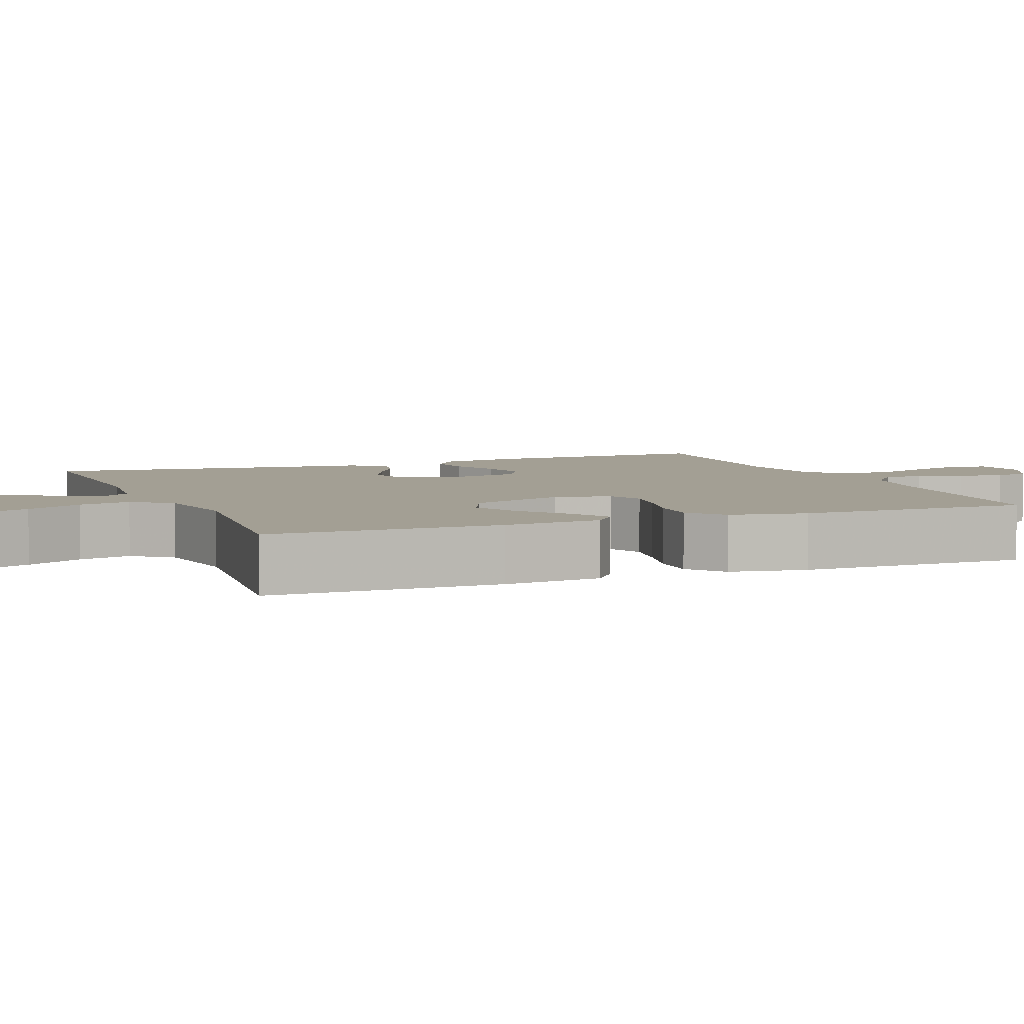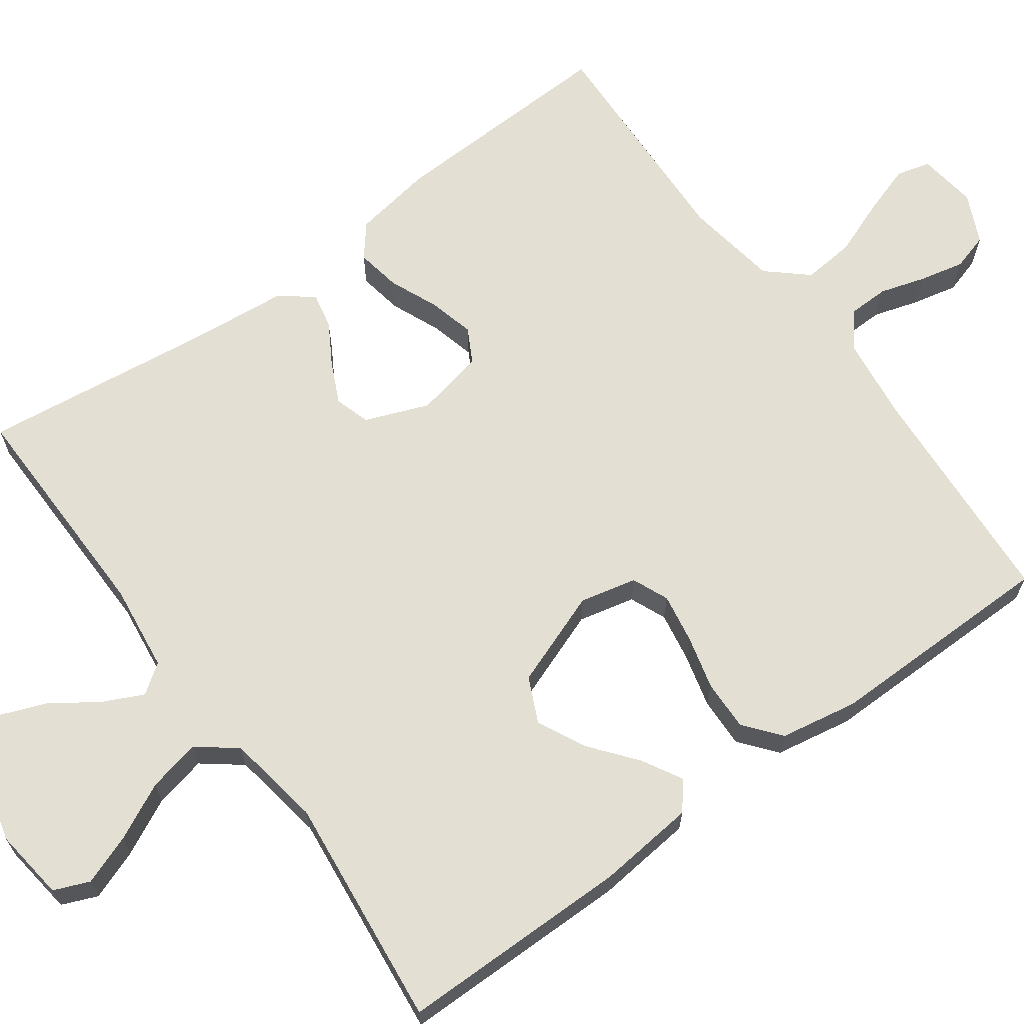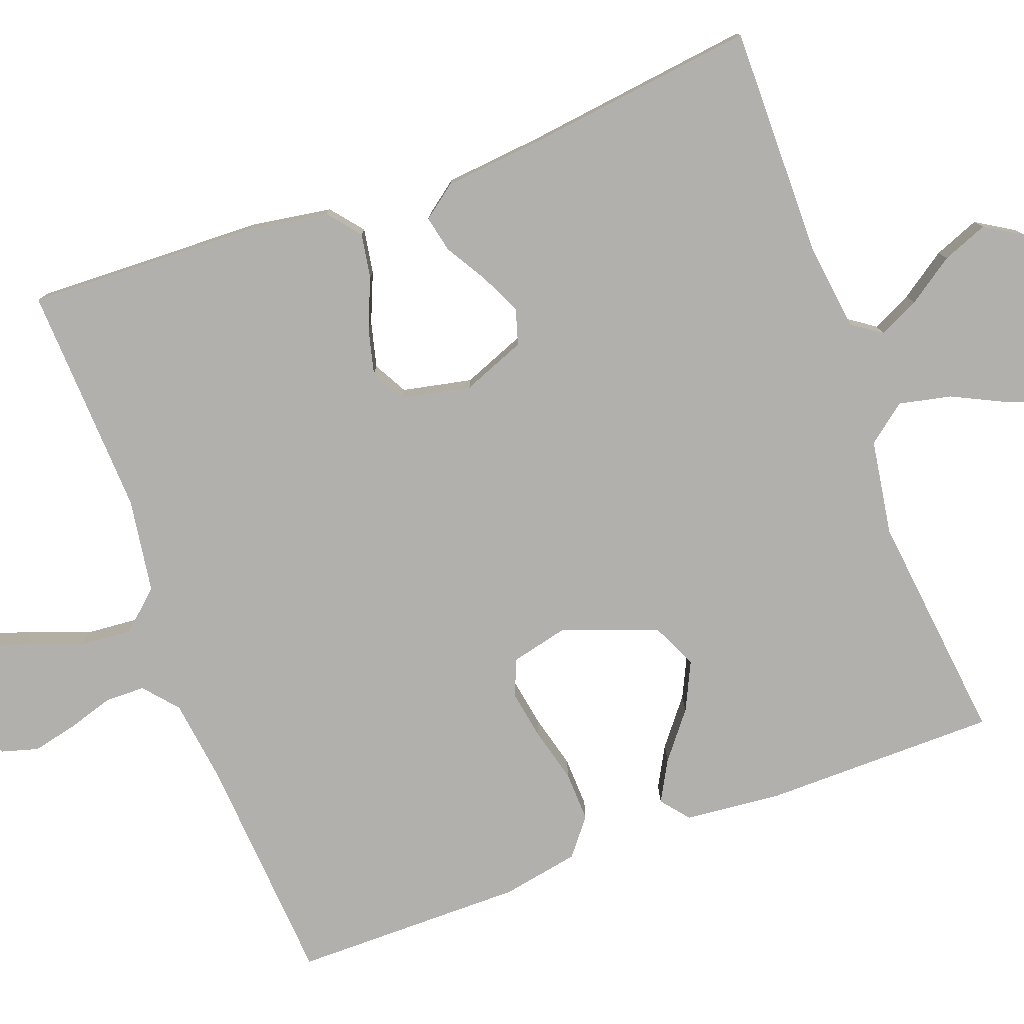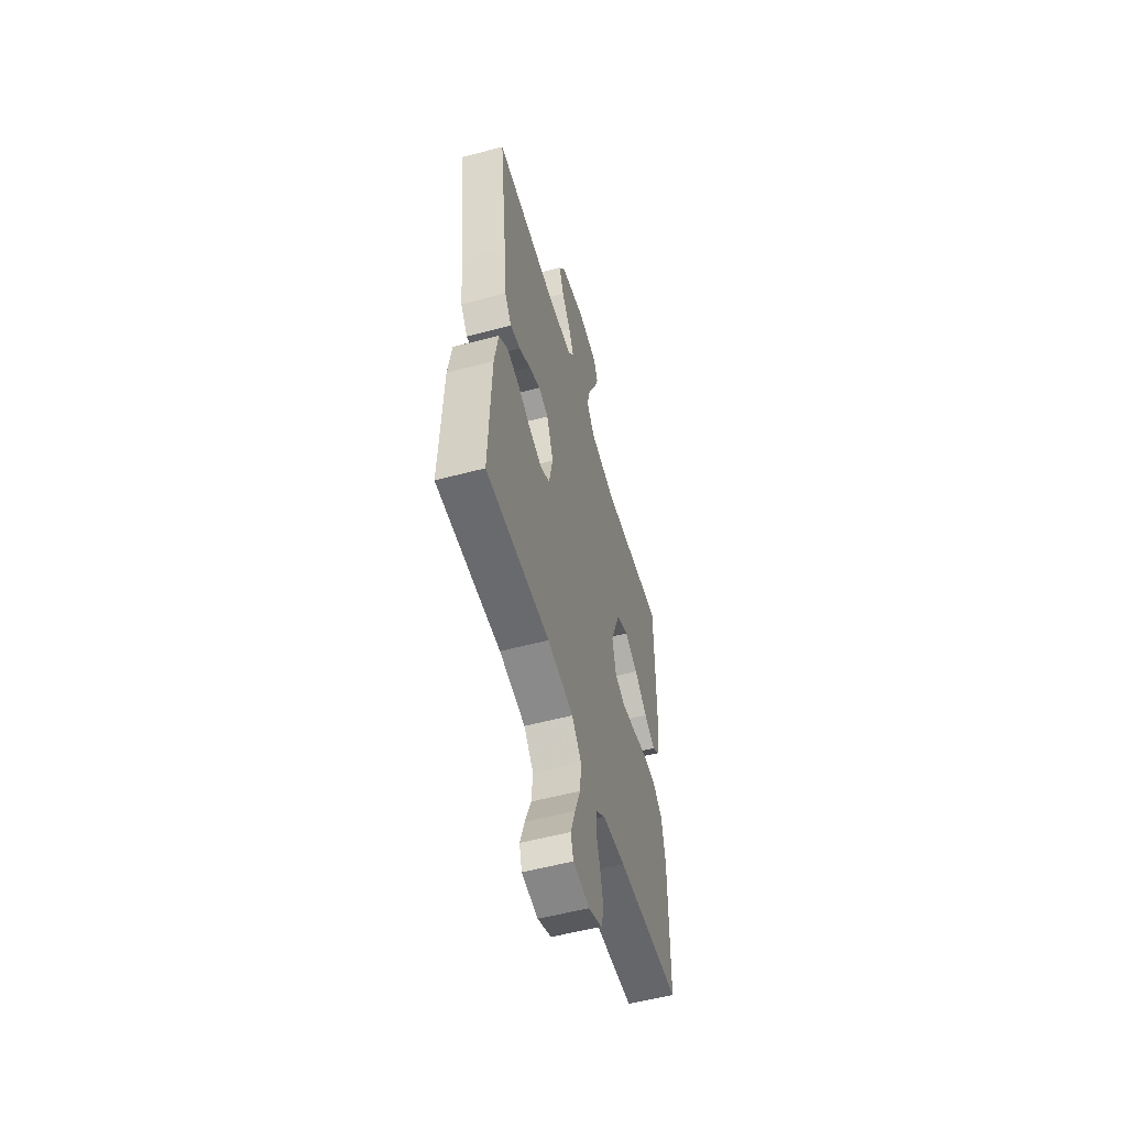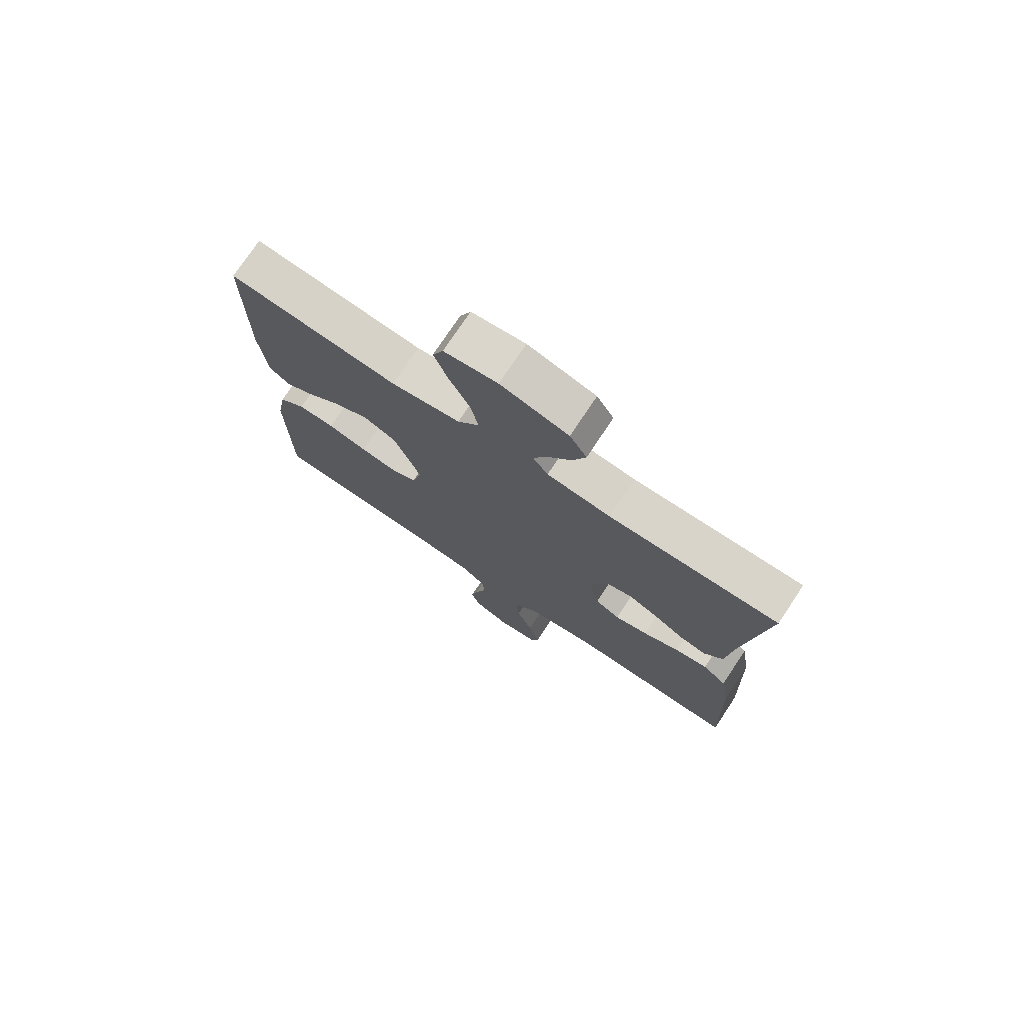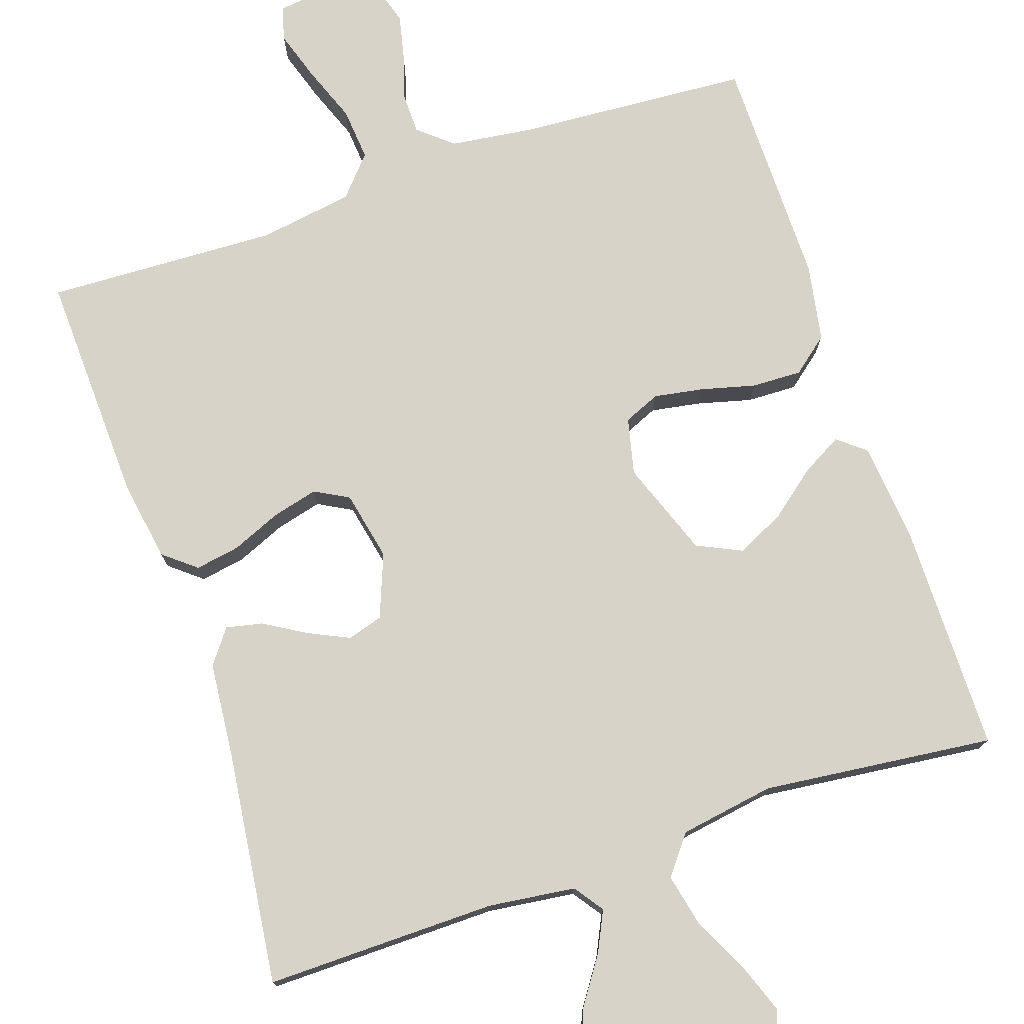
<metadata>
{"format":"obj","ext":"obj","renderer":"f3d","projection":"perspective","resolution":1024,"background":"white","views":[{"elev":5.3,"azim":68.2,"up":"+Y"},{"elev":66.4,"azim":53.9,"up":"+Y"},{"elev":-78.8,"azim":-69.5,"up":"+Y"},{"elev":-55.3,"azim":-74.3,"up":"+Z"},{"elev":75.2,"azim":-146.4,"up":"+Z"},{"elev":76.0,"azim":-18.6,"up":"+Y"}]}
</metadata>
<code>
v 0.5 0.07 0.5
v 0.501 0.07 0.2
v 0.488 0.07 0.073
v 0.452 0.07 0.044
v 0.4 0.07 0.073
v 0.34 0.07 0.121
v 0.278 0.07 0.151
v 0.22 0.07 0.124
v 0.174 0.07 0
v 0.191 0.07 -0.073
v 0.238 0.07 -0.093
v 0.302 0.07 -0.082
v 0.372 0.07 -0.064
v 0.437 0.07 -0.062
v 0.484 0.07 -0.1
v 0.502 0.07 -0.2
v 0.5 0.07 -0.5
v 0.2 0.07 -0.52
v 0.092 0.07 -0.534
v 0.048 0.07 -0.571
v 0.047 0.07 -0.623
v 0.065 0.07 -0.682
v 0.078 0.07 -0.74
v 0.064 0.07 -0.788
v 0 0.07 -0.818
v -0.076 0.07 -0.808
v -0.088 0.07 -0.764
v -0.067 0.07 -0.699
v -0.039 0.07 -0.626
v -0.033 0.07 -0.558
v -0.078 0.07 -0.507
v -0.2 0.07 -0.488
v -0.5 0.07 -0.5
v -0.489 0.07 -0.2
v -0.472 0.07 -0.096
v -0.43 0.07 -0.062
v -0.372 0.07 -0.072
v -0.308 0.07 -0.099
v -0.249 0.07 -0.114
v -0.205 0.07 -0.09
v -0.186 0.07 0
v -0.218 0.07 0.082
v -0.264 0.07 0.096
v -0.317 0.07 0.071
v -0.371 0.07 0.039
v -0.418 0.07 0.029
v -0.451 0.07 0.073
v -0.463 0.07 0.2
v -0.5 0.07 0.5
v -0.2 0.07 0.496
v -0.087 0.07 0.51
v -0.06 0.07 0.548
v -0.085 0.07 0.6
v -0.126 0.07 0.66
v -0.149 0.07 0.719
v -0.119 0.07 0.768
v 0 0.07 0.801
v 0.094 0.07 0.789
v 0.113 0.07 0.743
v 0.089 0.07 0.678
v 0.053 0.07 0.605
v 0.038 0.07 0.537
v 0.077 0.07 0.487
v 0.2 0.07 0.467
v 0.5 0 0.5
v 0.501 0 0.2
v 0.488 0 0.073
v 0.452 0 0.044
v 0.4 0 0.073
v 0.34 0 0.121
v 0.278 0 0.151
v 0.22 0 0.124
v 0.174 0 0
v 0.191 0 -0.073
v 0.238 0 -0.093
v 0.302 0 -0.082
v 0.372 0 -0.064
v 0.437 0 -0.062
v 0.484 0 -0.1
v 0.502 0 -0.2
v 0.5 0 -0.5
v 0.2 0 -0.52
v 0.092 0 -0.534
v 0.048 0 -0.571
v 0.047 0 -0.623
v 0.065 0 -0.682
v 0.078 0 -0.74
v 0.064 0 -0.788
v 0 0 -0.818
v -0.076 0 -0.808
v -0.088 0 -0.764
v -0.067 0 -0.699
v -0.039 0 -0.626
v -0.033 0 -0.558
v -0.078 0 -0.507
v -0.2 0 -0.488
v -0.5 0 -0.5
v -0.489 0 -0.2
v -0.472 0 -0.096
v -0.43 0 -0.062
v -0.372 0 -0.072
v -0.308 0 -0.099
v -0.249 0 -0.114
v -0.205 0 -0.09
v -0.186 0 0
v -0.218 0 0.082
v -0.264 0 0.096
v -0.317 0 0.071
v -0.371 0 0.039
v -0.418 0 0.029
v -0.451 0 0.073
v -0.463 0 0.2
v -0.5 0 0.5
v -0.2 0 0.496
v -0.087 0 0.51
v -0.06 0 0.548
v -0.085 0 0.6
v -0.126 0 0.66
v -0.149 0 0.719
v -0.119 0 0.768
v 0 0 0.801
v 0.094 0 0.789
v 0.113 0 0.743
v 0.089 0 0.678
v 0.053 0 0.605
v 0.038 0 0.537
v 0.077 0 0.487
v 0.2 0 0.467
f 59 60 61
f 58 59 61
f 57 58 61
f 56 57 61
f 55 56 61
f 54 55 61
f 53 54 61
f 52 53 61 62
f 51 52 62 63
f 48 49 50
f 51 63 64
f 50 51 64
f 48 50 64
f 47 48 64
f 46 47 64
f 45 46 64
f 44 45 64
f 36 37 38
f 35 36 38
f 34 35 38
f 33 34 38
f 32 33 38
f 31 32 38 39
f 30 31 39 40
f 27 28 29
f 26 27 29
f 25 26 29
f 24 25 29
f 23 24 29
f 22 23 29
f 21 22 29
f 20 21 29 30
f 30 40 41
f 20 30 41
f 19 20 41
f 16 17 18
f 15 16 18
f 14 15 18
f 13 14 18
f 12 13 18
f 11 12 18 19
f 4 5 6
f 3 4 6
f 2 3 6
f 1 2 6
f 64 1 6
f 64 6 7
f 43 44 64
f 64 7 8
f 43 64 8
f 42 43 8
f 19 41 42
f 11 19 42
f 10 11 42
f 9 10 42
f 8 9 42
f 125 124 123
f 125 123 122
f 125 122 121
f 125 121 120
f 125 120 119
f 125 119 118
f 125 118 117
f 126 125 117 116
f 127 126 116 115
f 114 113 112
f 128 127 115
f 128 115 114
f 128 114 112
f 128 112 111
f 128 111 110
f 128 110 109
f 128 109 108
f 102 101 100
f 102 100 99
f 102 99 98
f 102 98 97
f 102 97 96
f 103 102 96 95
f 104 103 95 94
f 93 92 91
f 93 91 90
f 93 90 89
f 93 89 88
f 93 88 87
f 93 87 86
f 93 86 85
f 94 93 85 84
f 105 104 94
f 105 94 84
f 105 84 83
f 82 81 80
f 82 80 79
f 82 79 78
f 82 78 77
f 82 77 76
f 83 82 76 75
f 70 69 68
f 70 68 67
f 70 67 66
f 70 66 65
f 70 65 128
f 71 70 128
f 128 108 107
f 72 71 128
f 72 128 107
f 72 107 106
f 106 105 83
f 106 83 75
f 106 75 74
f 106 74 73
f 106 73 72
f 1 65 66 2
f 2 66 67 3
f 3 67 68 4
f 4 68 69 5
f 5 69 70 6
f 6 70 71 7
f 7 71 72 8
f 8 72 73 9
f 9 73 74 10
f 10 74 75 11
f 11 75 76 12
f 12 76 77 13
f 13 77 78 14
f 14 78 79 15
f 15 79 80 16
f 16 80 81 17
f 17 81 82 18
f 18 82 83 19
f 19 83 84 20
f 20 84 85 21
f 21 85 86 22
f 22 86 87 23
f 23 87 88 24
f 24 88 89 25
f 25 89 90 26
f 26 90 91 27
f 27 91 92 28
f 28 92 93 29
f 29 93 94 30
f 30 94 95 31
f 31 95 96 32
f 32 96 97 33
f 33 97 98 34
f 34 98 99 35
f 35 99 100 36
f 36 100 101 37
f 37 101 102 38
f 38 102 103 39
f 39 103 104 40
f 40 104 105 41
f 41 105 106 42
f 42 106 107 43
f 43 107 108 44
f 44 108 109 45
f 45 109 110 46
f 46 110 111 47
f 47 111 112 48
f 48 112 113 49
f 49 113 114 50
f 50 114 115 51
f 51 115 116 52
f 52 116 117 53
f 53 117 118 54
f 54 118 119 55
f 55 119 120 56
f 56 120 121 57
f 57 121 122 58
f 58 122 123 59
f 59 123 124 60
f 60 124 125 61
f 61 125 126 62
f 62 126 127 63
f 63 127 128 64
f 64 128 65 1

</code>
